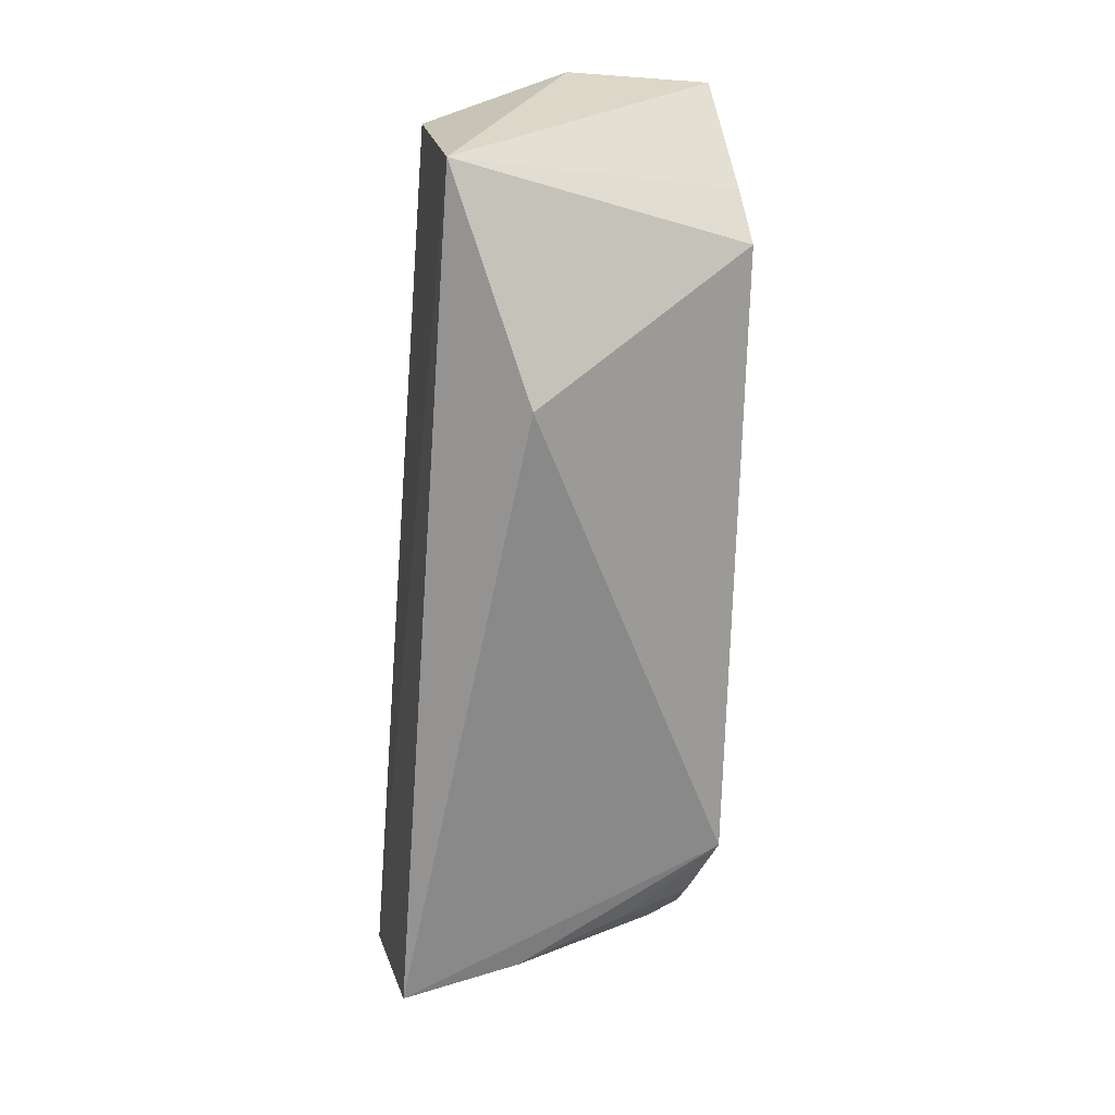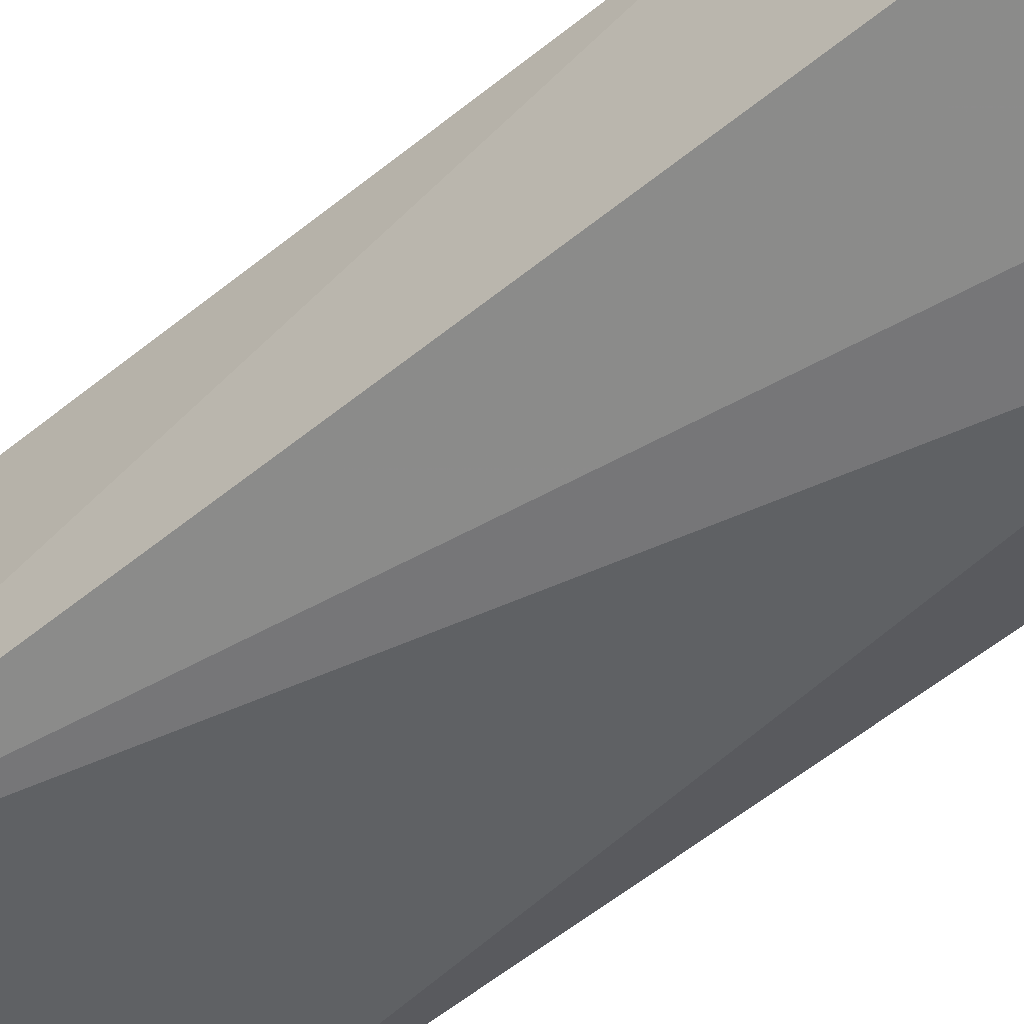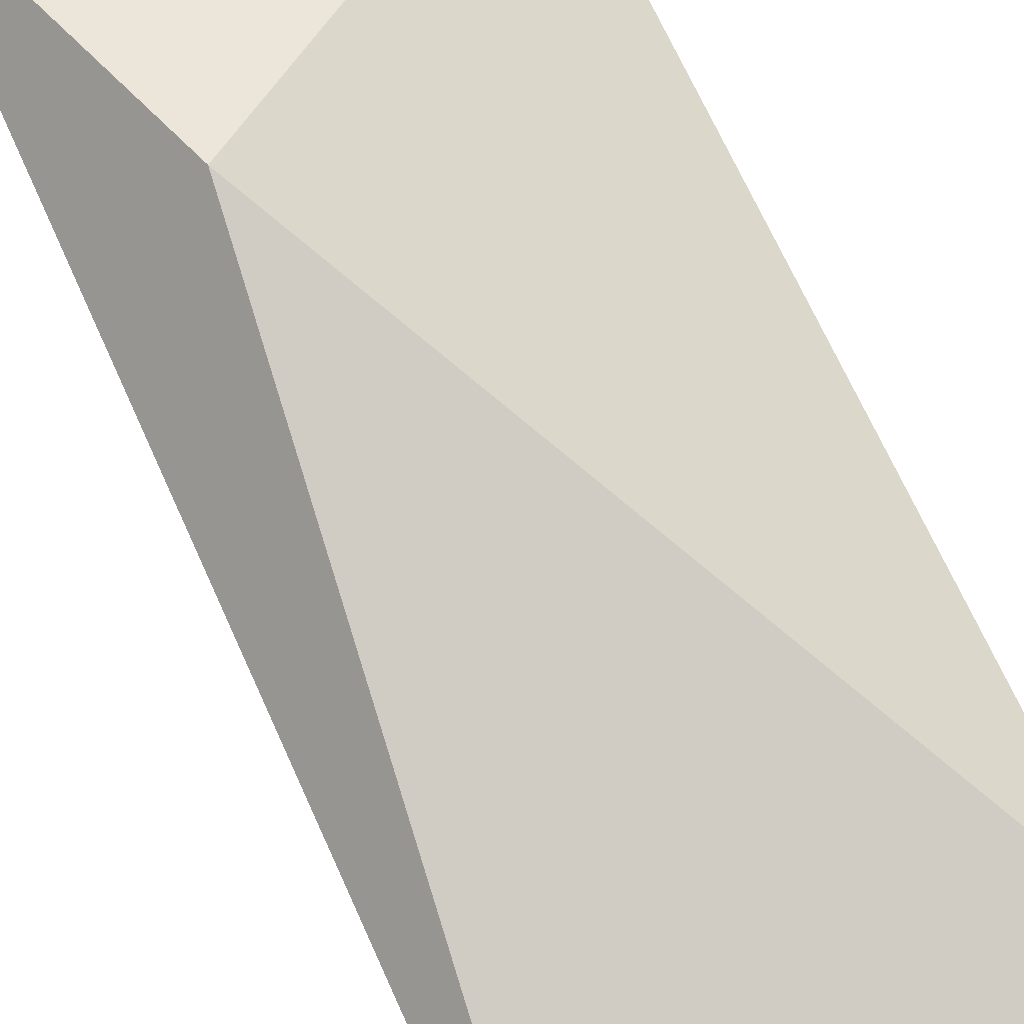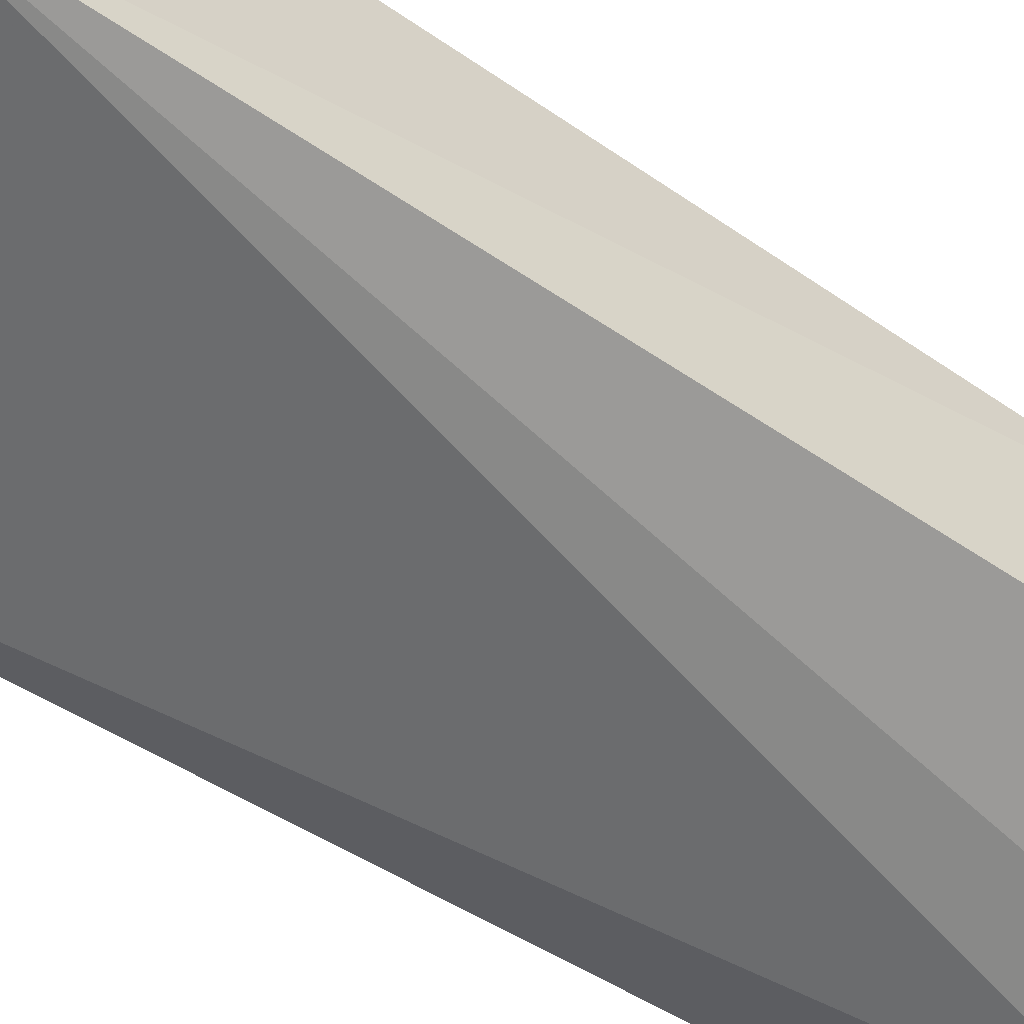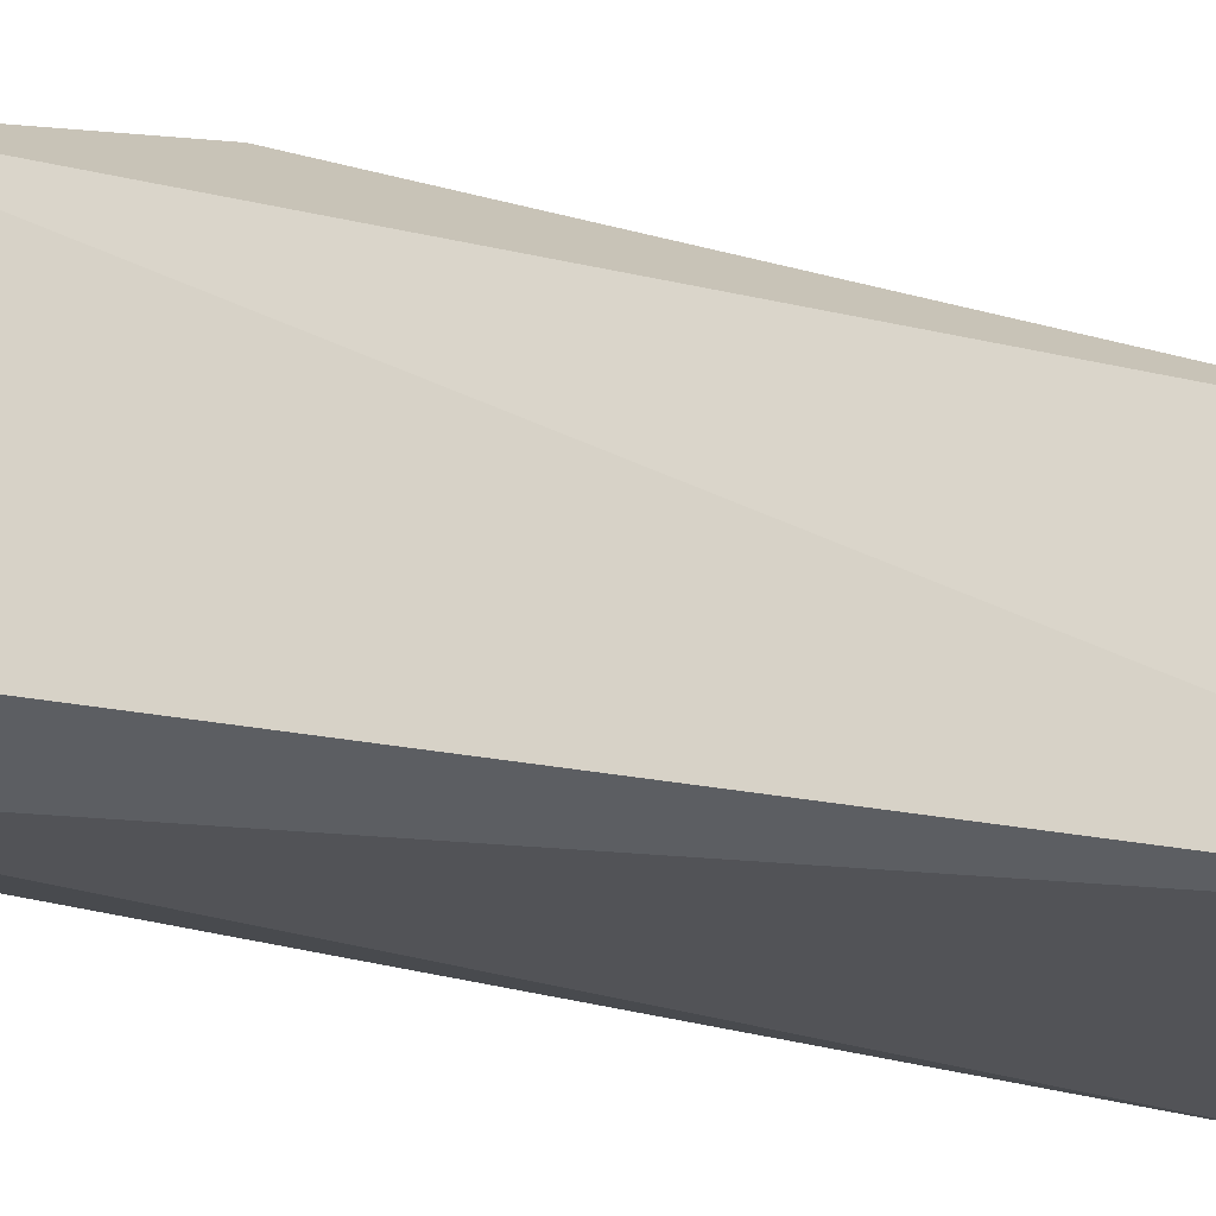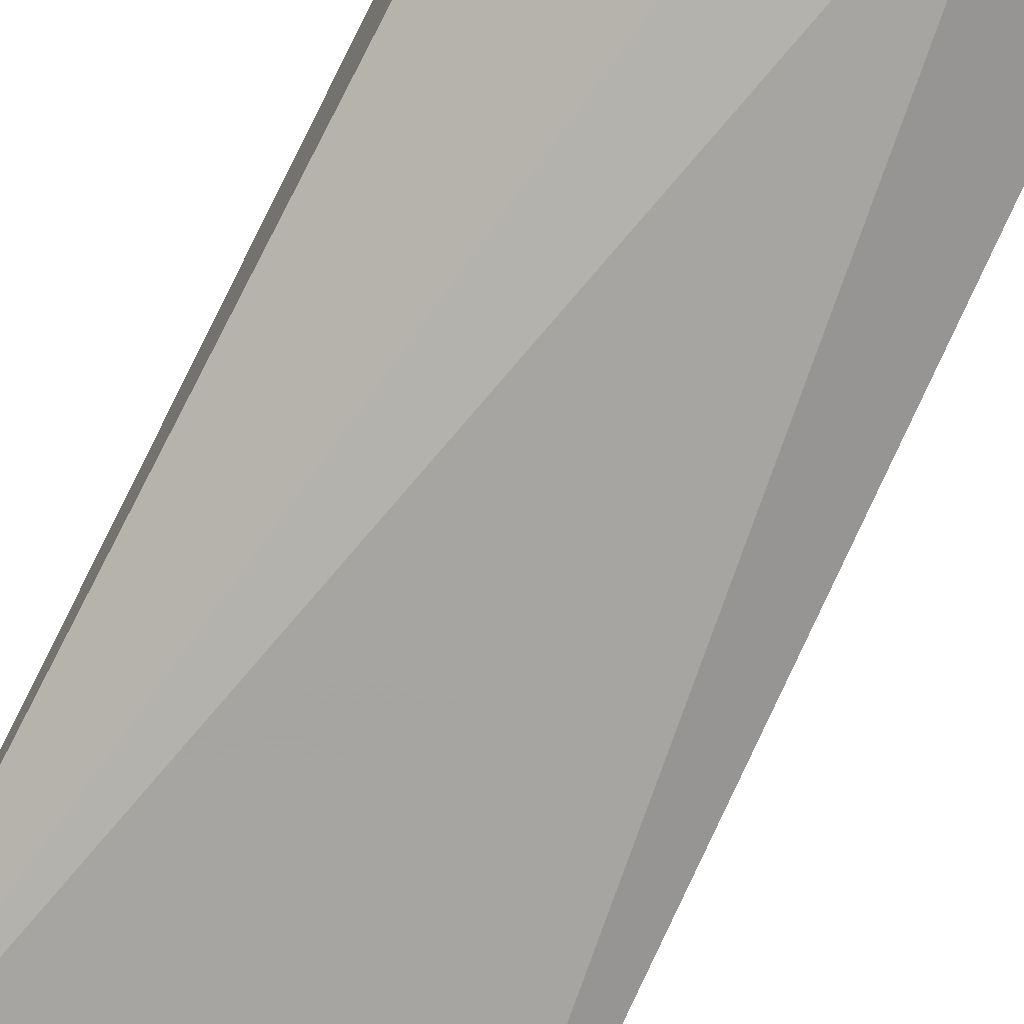
<metadata>
{"format":"obj","ext":"obj","renderer":"f3d","projection":"perspective","resolution":1024,"background":"white","views":[{"elev":17.1,"azim":165.5,"up":"+Z"},{"elev":-46.8,"azim":-48.9,"up":"+Y"},{"elev":79.0,"azim":152.0,"up":"+Y"},{"elev":-53.6,"azim":-128.6,"up":"+Y"},{"elev":-22.2,"azim":66.4,"up":"+Y"},{"elev":-74.8,"azim":-28.0,"up":"+Y"}]}
</metadata>
<code>
v -0.1505 0.1616 0.1248
v -0.09849 0.168 -0.1952
v -0.1149 0.2457 0.1142
v -0.1373 0.2672 0.03535
v -0.2185 0.1664 -0.192
v -0.09587 0.2366 -0.1851
v -0.2221 0.2343 0.08113
v -0.1214 0.1707 0.118
v -0.2209 0.1869 0.1314
v -0.2168 0.2299 -0.1418
v -0.1746 0.1675 0.1346
v -0.2217 0.2196 0.098
v -0.1984 0.2023 -0.1819
v -0.1398 0.2316 -0.1799
v -0.2138 0.1896 -0.1837
v -0.1815 0.2268 -0.1679
v -0.2104 0.212 -0.1679
f 5 2 1
f 6 3 2
f 6 4 3
f 6 2 5
f 7 3 4
f 8 1 2
f 8 2 3
f 9 7 5
f 10 5 7
f 10 7 4
f 10 4 6
f 11 8 3
f 11 1 8
f 11 3 9
f 11 9 5
f 11 5 1
f 12 9 3
f 12 3 7
f 12 7 9
f 13 6 5
f 14 10 6
f 14 6 13
f 15 13 5
f 15 5 10
f 16 14 13
f 16 10 14
f 17 15 10
f 17 13 15
f 17 16 13
f 17 10 16

</code>
